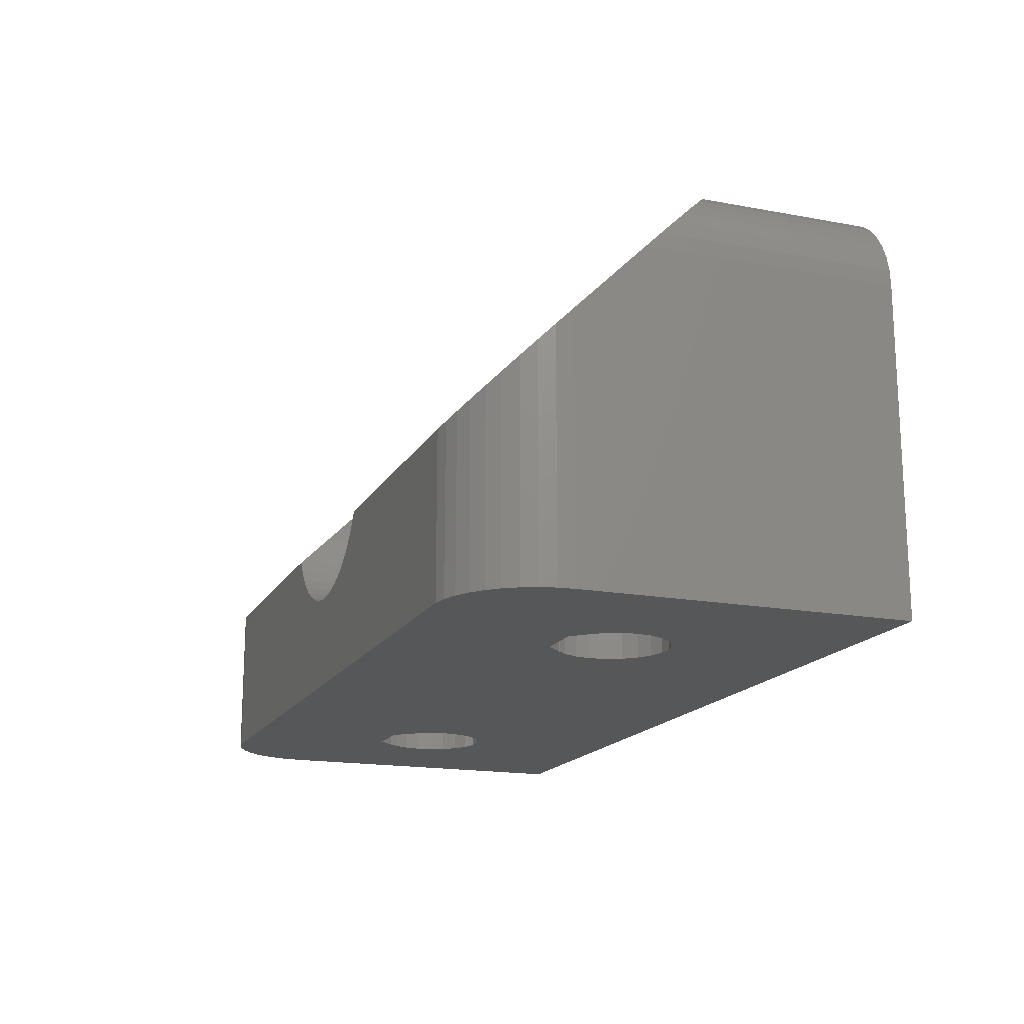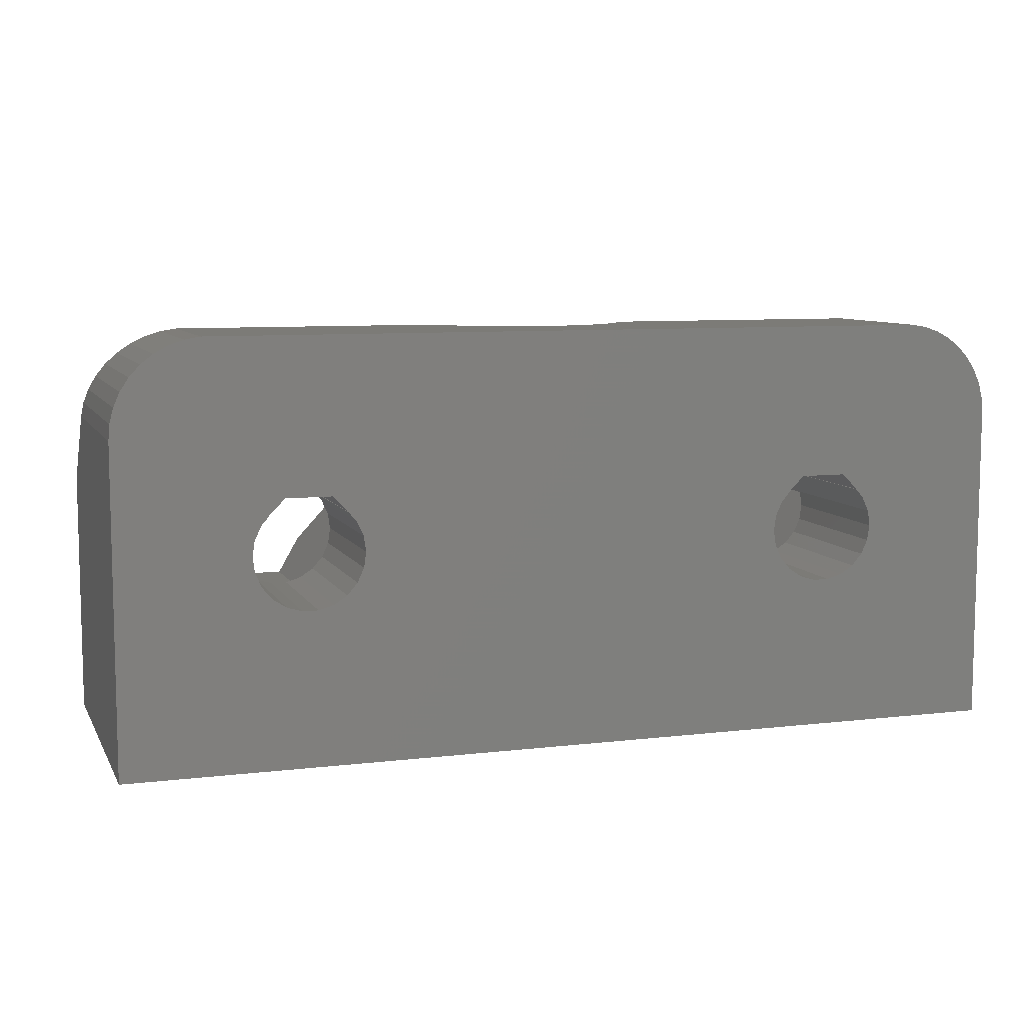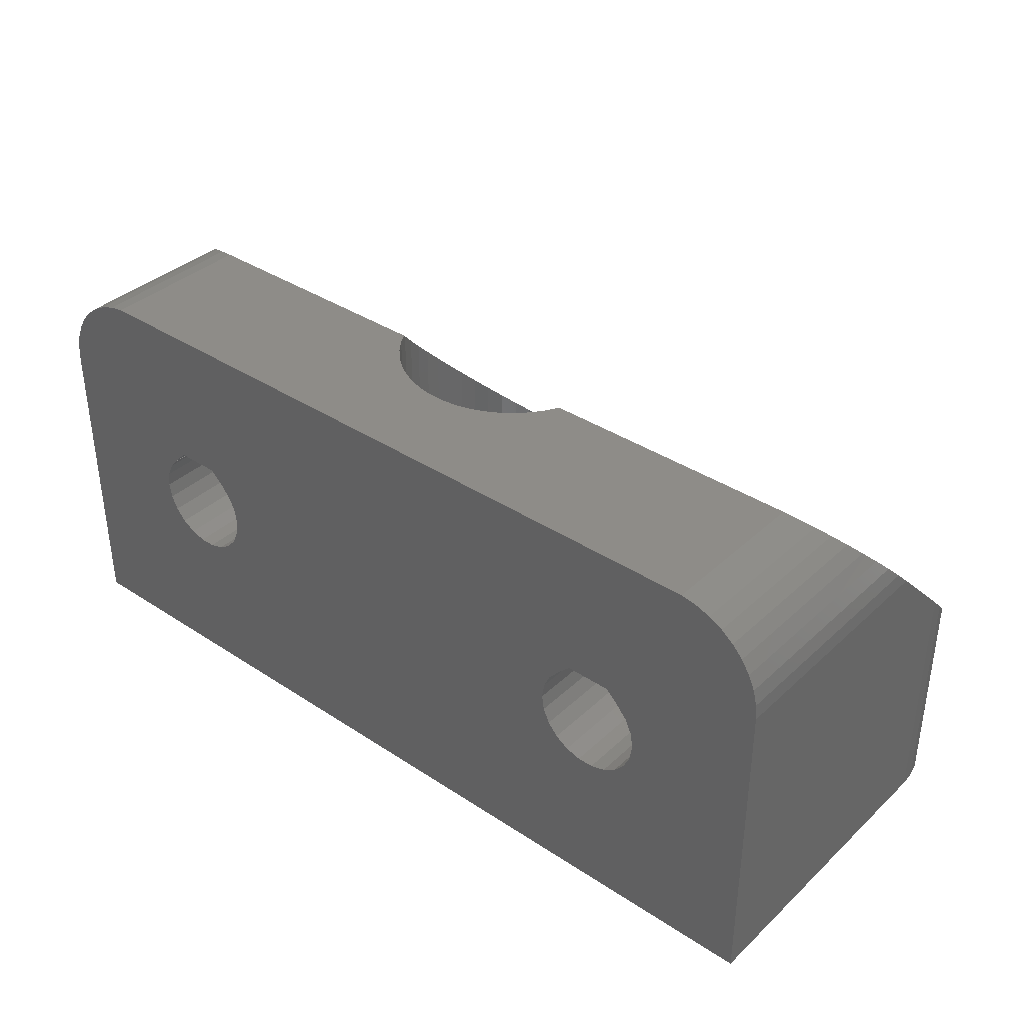
<metadata>
{"format":"stl","ext":"stl","renderer":"f3d","projection":"perspective","resolution":1024,"background":"white","views":[{"elev":-16.9,"azim":69.4,"up":"+Y"},{"elev":8.3,"azim":-18.1,"up":"+Z"},{"elev":36.9,"azim":40.3,"up":"+Z"}]}
</metadata>
<code>
# stl→obj: 336 verts, 680 faces
v -0.2459 5.018 0
v -0.2459 5.018 5
v 0.2459 5.018 0
v 14.51 0 0
v 0.2459 5.018 5
v 0.2471 2.958 5
v -0.2471 2.958 13.29
v 0.2471 2.958 13.29
v 11.76 0 13.29
v -0.2471 2.958 5
v -0.4863 8.227 0
v 0 8.3 0
v 0 8.3 5
v -0.4863 8.227 5
v -0.4932 10.32 5
v 0 10.35 5
v 0 10.35 7.96
v -0.4932 10.32 7.993
v -0.7159 5.163 0
v -0.7159 5.163 5
v -0.737 3.024 13.29
v -0.737 3.024 5
v -0.9295 8.013 0
v -0.9295 8.013 5
v -0.9775 10.22 5
v -0.9775 10.22 8.091
v -1.122 5.44 0
v -1.122 5.44 5
v -1.214 3.155 13.29
v -1.214 3.155 5
v -1.29 7.679 0
v -1.29 7.679 5
v -1.429 5.825 0
v -1.429 5.825 5
v -1.444 10.06 5
v -1.444 10.06 8.254
v -1.536 7.253 0
v -1.536 7.253 5
v -1.609 6.283 0
v -1.609 6.283 5
v -1.645 6.773 0
v -1.645 6.773 5
v -1.669 3.348 13.29
v -1.669 3.348 5
v -1.886 9.833 5
v -1.886 9.833 8.477
v -10.08 0 5.704
v -9.756 0 5.327
v -9.756 5 5.327
v -10.08 5 5.704
v -10.08 0 7.596
v -10.08 5 7.596
v -9.838 0 7.878
v -9.847 0 7.887
v -9.838 5 7.878
v -9.847 5 7.887
v -10.26 13.29 3.792
v -6.96 5 3.792
v -6.96 13.29 3.792
v -10.26 5 3.792
v -8.859 5 4.918
v -9.337 5 5.058
v -10.26 5 9.508
v -10.26 8.802 9.508
v -6.96 8.802 9.508
v -6.96 5 9.508
v -7.885 5 8.4
v -9.335 5 8.4
v -10.29 0 6.157
v -10.29 5 6.157
v -10.29 0 7.143
v -10.29 5 7.143
v -10.36 0 6.65
v -10.36 5 6.65
v -11.76 0 13.29
v -2.094 3.6 13.29
v -2.482 3.906 13.29
v -2.826 4.261 13.29
v -3.119 4.659 13.29
v -11.76 5.02 13.29
v -7.885 0 8.4
v -9.335 0 8.4
v -11.76 13.29 0
v -11.76 13.29 5.02
v 11.76 13.29 0
v -10.97 13.29 5.02
v -3.317 5.02 13.29
v -3.356 5.093 13.22
v -3.534 5.554 12.76
v -11.91 11.66 6.65
v -11.91 5 6.65
v -12.25 0 13.21
v -12.25 5.102 13.21
v -12.25 13.21 0
v -12.25 13.21 5.102
v -12.72 0 13.05
v -12.72 5.263 13.05
v -12.72 13.05 0
v -12.72 13.05 5.263
v -13.15 0 12.81
v -13.15 5.498 12.81
v -13.15 12.81 0
v -13.15 12.81 5.498
v -13.54 0 12.51
v -13.54 5.803 12.51
v -13.54 12.51 0
v -13.54 12.51 5.803
v -13.88 0 12.14
v -13.88 6.167 12.14
v -13.88 12.14 0
v -13.88 12.14 6.167
v -14.15 0 11.73
v -14.15 6.582 11.73
v -14.15 11.73 0
v -14.15 11.73 6.582
v -14.35 0 11.27
v -14.35 7.036 11.27
v -14.35 11.27 0
v -14.35 11.27 7.036
v -14.47 0 10.79
v -14.47 7.516 10.79
v -14.47 10.79 0
v -14.47 10.79 7.516
v -14.51 0 0
v -14.51 0 10.3
v -14.51 8.01 10.3
v -14.51 10.3 0
v -14.51 10.3 8.01
v -7.883 0 5.058
v -8.361 0 4.918
v -8.859 0 4.918
v -9.337 0 5.058
v 7.883 0 5.058
v -2.094 3.6 5
v -2.293 9.554 5
v -2.293 9.554 8.756
v -2.482 3.906 5
v -2.66 9.222 5
v -2.66 9.222 9.088
v -2.826 4.261 5
v -2.979 8.845 5
v -2.979 8.845 9.465
v -3.119 4.659 5
v -3.245 8.428 5
v -3.245 8.428 9.882
v -3.356 5.093 5
v -3.453 7.98 5
v -3.453 7.98 10.33
v -3.534 5.554 5
v -3.599 7.508 5
v -3.599 7.508 10.8
v -3.648 6.035 12.28
v -3.648 6.035 5
v -3.681 7.02 5
v -3.681 7.02 11.29
v -3.698 6.526 11.78
v -3.698 6.526 5
v -5.31 11.66 6.65
v -6.251 13.29 5.02
v 6.251 13.29 5.02
v 6.96 13.29 3.792
v -6.86 0 6.65
v 6.86 0 6.65
v 6.931 0 7.143
v -6.931 0 6.157
v -6.86 5 6.65
v -6.931 5 6.157
v 6.931 0 6.157
v -6.931 0 7.143
v -6.931 5 7.143
v 7.138 0 7.596
v -5.31 5 6.65
v -7.138 0 5.704
v -7.138 5 5.704
v 7.138 0 5.704
v -7.138 0 7.596
v -7.138 5 7.596
v 7.373 0 7.887
v -7.373 0 7.887
v 7.885 0 8.4
v -7.373 5 7.887
v -7.382 0 7.878
v -7.382 5 7.878
v -7.464 0 5.327
v -7.464 5 5.327
v 7.464 0 5.327
v -7.883 5 5.058
v -8.361 5 4.918
v 0.4932 10.32 5
v 0.4932 10.32 7.993
v 0.4863 8.227 0
v 0.4863 8.227 5
v 0.7159 5.163 0
v 0.737 3.024 5
v 0.7159 5.163 5
v 1.214 3.155 5
v 0.737 3.024 13.29
v 0.9295 8.013 0
v 0.9295 8.013 5
v 1.444 10.06 5
v 0.9775 10.22 5
v 0.9775 10.22 8.091
v 1.122 5.44 0
v 1.122 5.44 5
v 1.669 3.348 5
v 2.094 3.6 5
v 1.214 3.155 13.29
v 1.29 7.679 0
v 1.29 7.679 5
v 2.66 9.222 5
v 1.886 9.833 5
v 2.293 9.554 5
v 1.444 10.06 8.254
v 5.31 11.66 6.65
v 1.429 5.825 5
v 1.429 5.825 0
v 2.482 3.906 5
v 2.826 4.261 5
v 1.669 3.348 13.29
v 1.536 7.253 0
v 1.536 7.253 5
v 3.245 8.428 5
v 2.979 8.845 5
v 1.609 6.283 5
v 1.609 6.283 0
v 3.119 4.659 5
v 3.356 5.093 5
v 1.886 9.833 8.477
v 1.645 6.773 0
v 1.645 6.773 5
v 3.599 7.508 5
v 3.453 7.98 5
v 14.51 10.3 0
v 3.534 5.554 5
v 3.648 6.035 5
v 3.698 6.526 5
v 3.681 7.02 5
v 2.094 3.6 13.29
v 2.293 9.554 8.756
v 10.08 0 5.704
v 10.29 0 6.157
v 10.29 5 6.157
v 10.08 5 5.704
v 10.08 0 7.596
v 10.08 5 7.596
v 10.29 0 7.143
v 14.51 0 10.3
v 11.91 5 6.65
v 10.26 5 3.792
v 10.26 5 9.508
v 10.29 5 7.143
v 10.26 13.29 3.792
v 10.97 13.29 5.02
v 11.76 13.29 5.02
v 11.91 11.66 6.65
v 10.26 8.802 9.508
v 11.76 5.02 13.29
v 12.25 5.102 13.21
v 12.72 5.263 13.05
v 13.15 5.498 12.81
v 13.54 5.803 12.51
v 13.88 6.167 12.14
v 14.15 6.582 11.73
v 14.35 7.036 11.27
v 14.47 7.516 10.79
v 14.51 8.01 10.3
v 14.51 10.3 8.01
v 10.36 0 6.65
v 10.36 5 6.65
v 12.25 0 13.21
v 12.25 13.21 0
v 12.72 13.05 0
v 13.15 12.81 0
v 13.54 12.51 0
v 13.88 12.14 0
v 14.15 11.73 0
v 14.35 11.27 0
v 14.47 10.79 0
v 12.25 13.21 5.102
v 12.72 13.05 5.263
v 13.15 12.81 5.498
v 13.54 12.51 5.803
v 13.88 12.14 6.167
v 14.15 11.73 6.582
v 14.35 11.27 7.036
v 14.47 10.79 7.516
v 12.72 0 13.05
v 13.15 0 12.81
v 13.54 0 12.51
v 13.88 0 12.14
v 14.15 0 11.73
v 14.35 0 11.27
v 14.47 0 10.79
v 2.482 3.906 13.29
v 2.66 9.222 9.088
v 2.826 4.261 13.29
v 2.979 8.845 9.465
v 3.119 4.659 13.29
v 3.245 8.428 9.882
v 3.317 5.02 13.29
v 3.356 5.093 13.22
v 3.453 7.98 10.33
v 6.96 8.802 9.508
v 3.534 5.554 12.76
v 3.599 7.508 10.8
v 3.648 6.035 12.28
v 3.681 7.02 11.29
v 3.698 6.526 11.78
v 6.96 5 3.792
v 5.31 5 6.65
v 6.86 5 6.65
v 6.931 5 6.157
v 7.138 5 5.704
v 6.931 5 7.143
v 6.96 5 9.508
v 7.138 5 7.596
v 7.464 5 5.327
v 7.883 5 5.058
v 8.361 5 4.918
v 9.335 5 8.4
v 7.373 5 7.887
v 7.885 5 8.4
v 7.382 0 7.878
v 7.382 5 7.878
v 8.361 0 4.918
v 9.335 0 8.4
v 8.859 0 4.918
v 8.859 5 4.918
v 9.337 0 5.058
v 9.337 5 5.058
v 9.847 5 7.887
v 9.847 0 7.887
v 9.756 0 5.327
v 9.756 5 5.327
v 9.838 0 7.878
v 9.838 5 7.878
f 1 2 3
f 1 3 4
f 2 5 3
f 2 6 5
f 7 8 6
f 7 9 8
f 10 7 6
f 10 6 2
f 11 12 13
f 11 13 14
f 15 14 13
f 15 16 17
f 15 17 18
f 15 13 16
f 19 20 1
f 20 2 1
f 21 7 10
f 22 10 2
f 22 21 10
f 23 11 14
f 23 14 24
f 25 14 15
f 25 15 18
f 25 18 26
f 27 28 19
f 28 20 19
f 29 21 22
f 30 2 20
f 30 22 2
f 30 29 22
f 31 23 24
f 31 24 32
f 33 28 27
f 33 34 28
f 35 14 25
f 35 24 14
f 35 25 26
f 35 26 36
f 37 31 38
f 38 31 32
f 39 34 33
f 39 40 34
f 41 37 42
f 41 40 39
f 41 42 40
f 42 37 38
f 43 29 30
f 44 20 28
f 44 28 34
f 44 30 20
f 44 34 40
f 44 40 42
f 44 43 30
f 45 24 35
f 45 35 36
f 45 36 46
f 47 48 49
f 47 49 50
f 51 52 53
f 51 53 54
f 52 55 53
f 52 56 55
f 57 58 59
f 60 50 49
f 60 58 57
f 60 61 58
f 60 62 61
f 60 49 62
f 63 64 65
f 63 66 67
f 63 65 66
f 63 67 68
f 63 68 56
f 63 56 52
f 69 47 50
f 69 50 70
f 71 72 51
f 72 52 51
f 73 69 70
f 73 70 74
f 73 74 71
f 74 72 71
f 75 7 21
f 75 21 29
f 75 29 43
f 75 43 76
f 75 76 77
f 75 77 78
f 75 78 79
f 75 79 80
f 75 81 9
f 75 82 81
f 75 9 7
f 83 11 23
f 83 23 31
f 83 31 37
f 83 37 41
f 83 57 59
f 83 84 57
f 83 59 85
f 83 12 11
f 83 85 12
f 84 86 57
f 80 79 87
f 80 87 88
f 80 88 89
f 80 89 65
f 80 65 64
f 90 57 86
f 90 60 57
f 90 86 84
f 91 50 60
f 91 52 72
f 91 60 90
f 91 63 52
f 91 64 63
f 91 70 50
f 91 72 74
f 91 74 70
f 91 90 64
f 92 75 80
f 92 80 93
f 92 82 75
f 94 84 83
f 94 95 84
f 95 90 84
f 93 80 64
f 96 92 93
f 96 93 97
f 96 82 92
f 98 95 94
f 98 99 95
f 99 90 95
f 97 93 64
f 100 96 97
f 100 97 101
f 100 82 96
f 102 99 98
f 102 103 99
f 103 90 99
f 101 97 64
f 104 100 101
f 104 101 105
f 104 82 100
f 106 103 102
f 106 107 103
f 107 90 103
f 105 101 64
f 108 104 105
f 108 105 109
f 108 82 104
f 110 107 106
f 110 111 107
f 111 90 107
f 109 105 64
f 112 108 109
f 112 109 113
f 112 82 108
f 114 111 110
f 114 115 111
f 115 90 111
f 113 109 64
f 116 112 113
f 116 113 117
f 116 82 112
f 118 115 114
f 118 119 115
f 119 90 115
f 117 113 64
f 120 116 117
f 120 117 121
f 120 82 116
f 122 119 118
f 122 123 119
f 123 90 119
f 121 117 64
f 124 1 4
f 124 19 1
f 124 27 19
f 124 33 27
f 124 39 33
f 124 47 69
f 124 69 125
f 124 125 126
f 124 127 39
f 124 128 127
f 124 126 128
f 124 129 130
f 124 130 131
f 124 131 132
f 124 132 48
f 124 48 47
f 124 4 133
f 124 133 129
f 125 51 54
f 125 69 73
f 125 71 51
f 125 73 71
f 125 120 121
f 125 121 126
f 125 82 120
f 125 54 82
f 127 41 39
f 127 83 41
f 127 94 83
f 127 98 94
f 127 102 98
f 127 106 102
f 127 110 106
f 127 114 110
f 127 118 114
f 127 122 118
f 127 123 122
f 127 128 123
f 128 64 90
f 128 90 123
f 126 64 128
f 126 121 64
f 76 43 44
f 134 44 42
f 134 76 44
f 135 24 45
f 135 45 46
f 135 46 136
f 77 76 134
f 137 134 42
f 137 77 134
f 138 24 135
f 138 32 24
f 138 135 136
f 138 136 139
f 140 77 137
f 140 137 42
f 140 78 77
f 141 32 138
f 141 138 139
f 141 139 142
f 143 78 140
f 143 140 42
f 143 79 78
f 144 32 141
f 144 38 32
f 144 141 142
f 144 142 145
f 88 79 143
f 88 87 79
f 146 143 42
f 146 88 143
f 147 38 144
f 147 144 145
f 147 145 148
f 89 88 146
f 149 146 42
f 149 89 146
f 150 38 147
f 150 42 38
f 150 148 151
f 150 147 148
f 152 89 149
f 153 149 42
f 153 152 149
f 154 42 150
f 154 151 155
f 154 150 151
f 156 152 153
f 157 42 154
f 157 153 42
f 157 155 156
f 157 154 155
f 157 156 153
f 158 36 26
f 158 46 36
f 158 136 46
f 158 139 136
f 158 142 139
f 158 145 142
f 159 18 17
f 159 26 18
f 159 158 26
f 159 17 160
f 159 160 161
f 162 163 164
f 165 162 166
f 165 166 167
f 165 163 162
f 165 168 163
f 169 162 164
f 169 170 162
f 169 164 171
f 167 166 172
f 170 172 166
f 170 166 162
f 59 158 159
f 59 159 161
f 59 161 85
f 58 158 59
f 58 172 158
f 66 65 172
f 65 145 158
f 65 148 145
f 65 89 152
f 65 151 148
f 65 152 156
f 65 155 151
f 65 156 155
f 65 158 172
f 173 165 167
f 173 167 174
f 173 168 165
f 173 175 168
f 176 169 171
f 176 177 169
f 176 171 178
f 174 172 58
f 174 167 172
f 177 172 170
f 177 170 169
f 177 66 172
f 179 176 178
f 179 178 180
f 181 66 177
f 182 176 179
f 182 179 181
f 182 181 183
f 182 183 176
f 183 177 176
f 183 181 177
f 184 173 174
f 184 174 185
f 184 175 173
f 184 186 175
f 185 174 58
f 129 184 187
f 129 186 184
f 129 133 186
f 187 184 185
f 187 185 58
f 81 179 180
f 81 181 179
f 81 67 181
f 81 180 9
f 67 66 181
f 130 129 188
f 188 129 187
f 188 187 58
f 131 130 61
f 61 130 188
f 61 188 58
f 82 67 81
f 82 68 67
f 132 131 62
f 62 131 61
f 48 132 49
f 49 132 62
f 54 68 82
f 54 53 55
f 54 55 56
f 54 56 68
f 16 189 17
f 17 189 190
f 17 190 160
f 12 191 192
f 12 192 13
f 12 85 191
f 13 192 189
f 13 189 16
f 3 5 193
f 3 193 4
f 5 6 194
f 5 195 193
f 5 194 196
f 5 196 195
f 8 197 194
f 8 9 197
f 6 8 194
f 191 198 199
f 191 199 192
f 191 85 198
f 192 199 200
f 192 201 189
f 192 200 201
f 189 201 190
f 190 201 202
f 190 202 160
f 193 195 203
f 193 203 4
f 195 204 203
f 195 196 205
f 195 205 206
f 195 206 204
f 197 207 196
f 197 9 207
f 194 197 196
f 198 208 209
f 198 209 199
f 198 85 208
f 199 209 210
f 199 211 200
f 199 212 211
f 199 210 212
f 201 200 202
f 202 200 213
f 202 213 214
f 202 214 160
f 203 204 215
f 203 216 4
f 203 215 216
f 204 206 217
f 204 217 218
f 204 218 215
f 207 219 205
f 207 9 219
f 196 207 205
f 208 220 209
f 208 85 220
f 209 220 221
f 209 221 222
f 209 223 210
f 209 222 223
f 216 215 224
f 216 225 4
f 216 224 225
f 215 218 226
f 215 226 227
f 215 227 224
f 200 211 213
f 213 211 228
f 213 228 214
f 220 229 221
f 220 85 229
f 221 229 230
f 221 230 231
f 221 232 222
f 221 231 232
f 225 224 230
f 225 229 233
f 225 230 229
f 225 233 4
f 224 227 234
f 224 234 235
f 224 235 236
f 224 236 230
f 229 85 233
f 230 237 231
f 230 236 237
f 219 9 238
f 219 238 206
f 205 219 206
f 211 212 228
f 228 212 239
f 228 239 214
f 240 241 242
f 240 242 243
f 240 4 241
f 244 245 246
f 244 246 247
f 243 242 248
f 243 248 249
f 245 250 248
f 245 251 246
f 245 248 251
f 252 253 254
f 252 254 85
f 252 255 253
f 249 255 252
f 249 248 255
f 250 256 248
f 256 257 258
f 256 255 248
f 256 258 259
f 256 259 260
f 256 260 261
f 256 261 262
f 256 262 263
f 256 263 264
f 256 264 265
f 256 265 266
f 256 267 255
f 256 266 267
f 241 268 269
f 241 269 242
f 241 4 247
f 241 247 268
f 246 251 268
f 246 268 247
f 242 269 248
f 251 269 268
f 251 248 269
f 253 255 254
f 9 270 257
f 85 254 271
f 85 271 272
f 85 272 273
f 85 273 274
f 85 274 275
f 85 275 276
f 85 276 277
f 85 277 278
f 85 278 233
f 254 255 279
f 254 279 271
f 257 270 258
f 255 280 279
f 255 281 280
f 255 282 281
f 255 283 282
f 255 284 283
f 255 285 284
f 255 286 285
f 255 267 286
f 270 287 258
f 271 279 272
f 279 280 272
f 258 287 259
f 287 288 259
f 272 280 273
f 280 281 273
f 259 288 260
f 288 289 260
f 273 281 274
f 281 282 274
f 260 289 261
f 289 290 261
f 274 282 275
f 282 283 275
f 261 290 262
f 290 291 262
f 275 283 276
f 283 284 276
f 262 291 263
f 291 292 263
f 276 284 277
f 284 285 277
f 263 292 264
f 292 293 264
f 277 285 278
f 285 286 278
f 264 293 265
f 293 247 265
f 278 286 233
f 286 267 233
f 265 247 266
f 4 233 267
f 4 267 266
f 4 266 247
f 238 9 294
f 238 294 217
f 206 238 217
f 212 210 239
f 239 210 295
f 239 295 214
f 294 9 296
f 217 294 296
f 217 296 218
f 210 223 295
f 295 223 297
f 295 297 214
f 296 9 298
f 218 296 298
f 218 298 226
f 223 222 297
f 297 222 299
f 297 299 214
f 298 9 300
f 298 300 301
f 226 298 301
f 226 301 227
f 222 232 299
f 299 302 303
f 299 232 302
f 299 303 214
f 300 9 257
f 300 257 301
f 301 257 304
f 227 301 304
f 227 304 234
f 302 305 303
f 302 231 305
f 232 231 302
f 304 257 303
f 304 303 306
f 234 304 306
f 234 306 235
f 305 307 303
f 305 237 307
f 231 237 305
f 306 303 308
f 235 306 308
f 235 308 236
f 307 308 303
f 307 236 308
f 237 236 307
f 214 161 160
f 214 309 161
f 310 214 303
f 310 311 312
f 310 312 313
f 310 314 311
f 310 309 214
f 310 315 316
f 310 303 315
f 310 313 309
f 310 316 314
f 163 311 164
f 163 168 312
f 163 312 311
f 311 314 164
f 168 175 313
f 168 313 312
f 164 314 171
f 314 316 171
f 161 252 85
f 161 249 252
f 309 249 161
f 309 313 317
f 309 317 318
f 309 318 319
f 309 319 249
f 315 250 320
f 315 256 250
f 315 303 256
f 315 321 316
f 315 322 321
f 315 320 322
f 303 257 256
f 175 186 317
f 175 317 313
f 171 316 323
f 171 323 178
f 316 321 324
f 316 324 323
f 178 321 322
f 178 323 324
f 178 324 321
f 178 322 180
f 186 133 317
f 317 133 318
f 133 4 325
f 133 325 318
f 318 325 319
f 180 322 320
f 180 326 9
f 180 320 326
f 325 4 327
f 325 327 319
f 319 327 328
f 319 328 249
f 327 4 329
f 327 329 328
f 328 329 330
f 328 330 249
f 326 270 9
f 326 287 270
f 326 288 287
f 326 289 288
f 326 290 289
f 326 291 290
f 326 292 291
f 326 293 292
f 326 247 293
f 326 320 331
f 326 332 247
f 326 331 332
f 320 250 331
f 329 4 333
f 329 333 330
f 330 333 334
f 330 334 249
f 333 240 243
f 333 243 334
f 333 4 240
f 334 243 249
f 335 244 332
f 335 336 244
f 335 332 331
f 335 331 336
f 336 245 244
f 336 331 245
f 332 244 247
f 331 250 245

</code>
